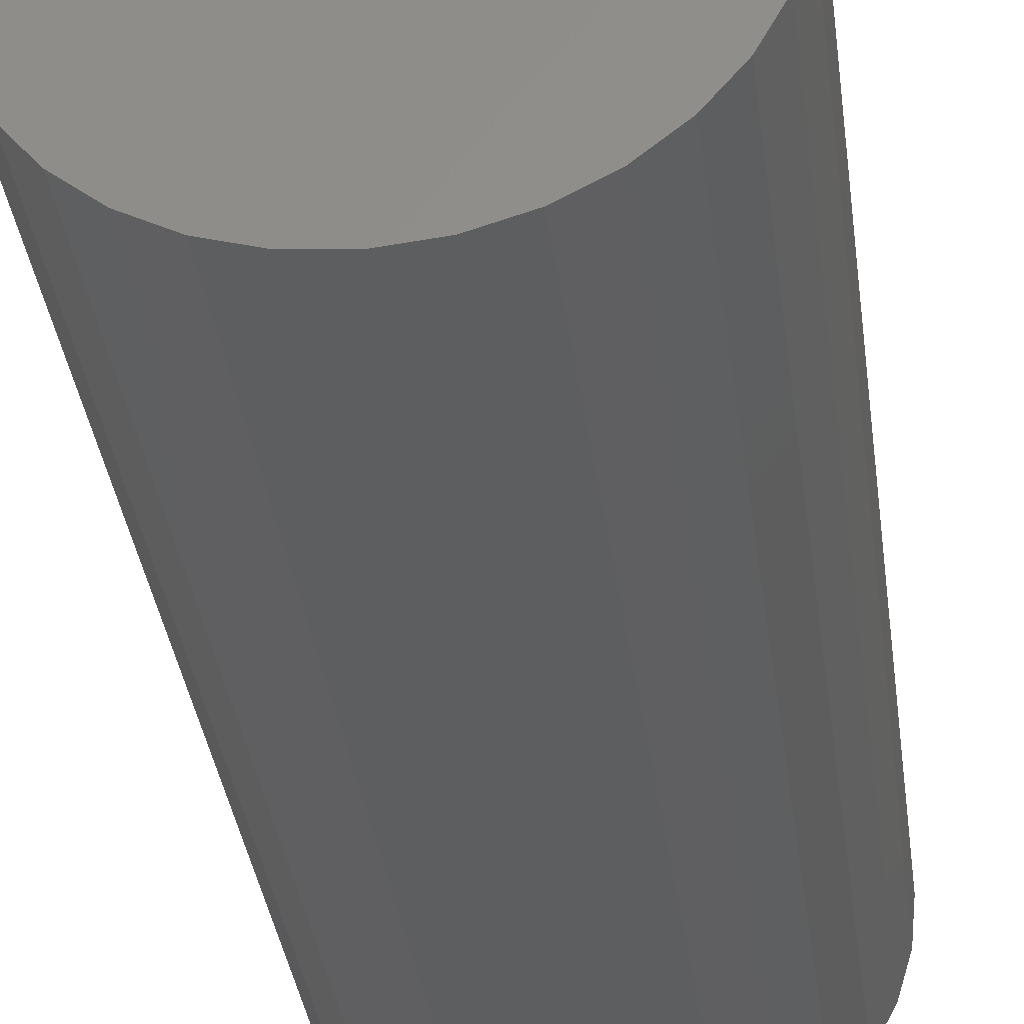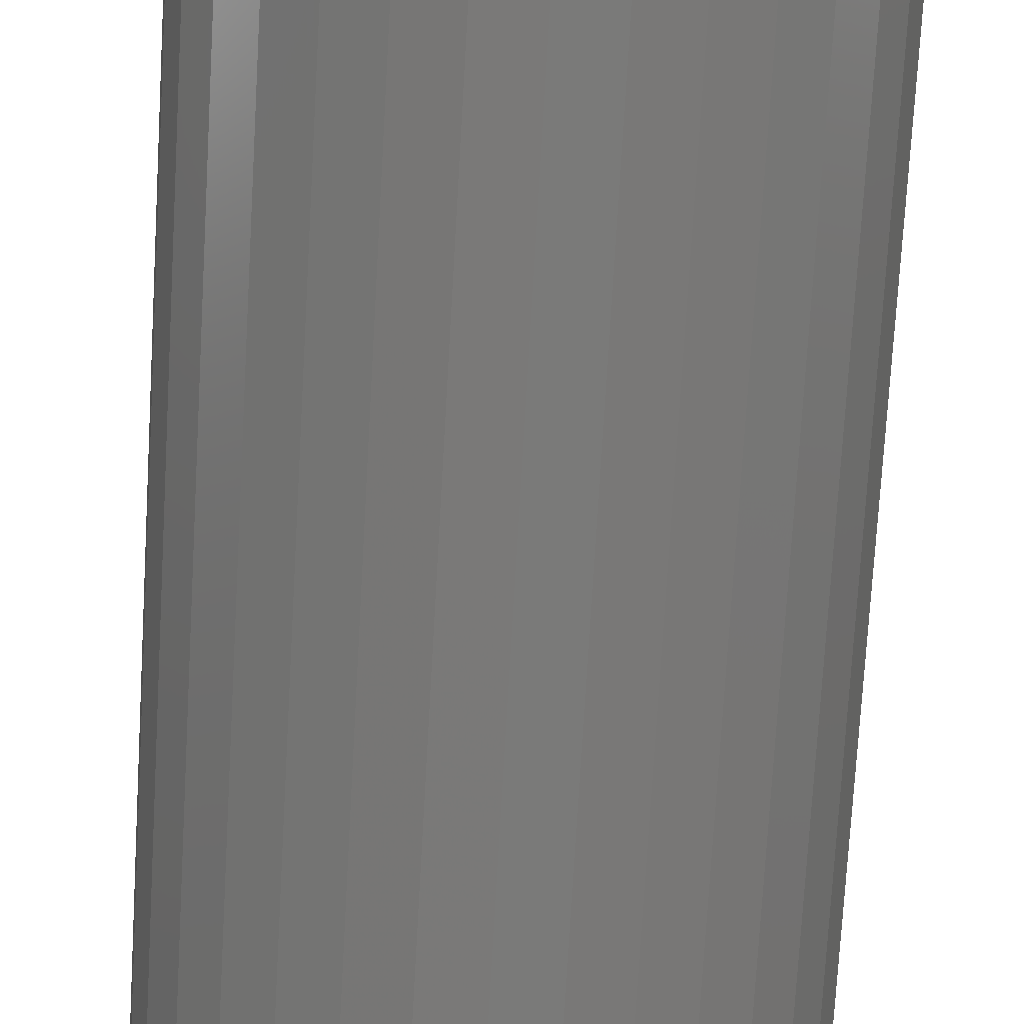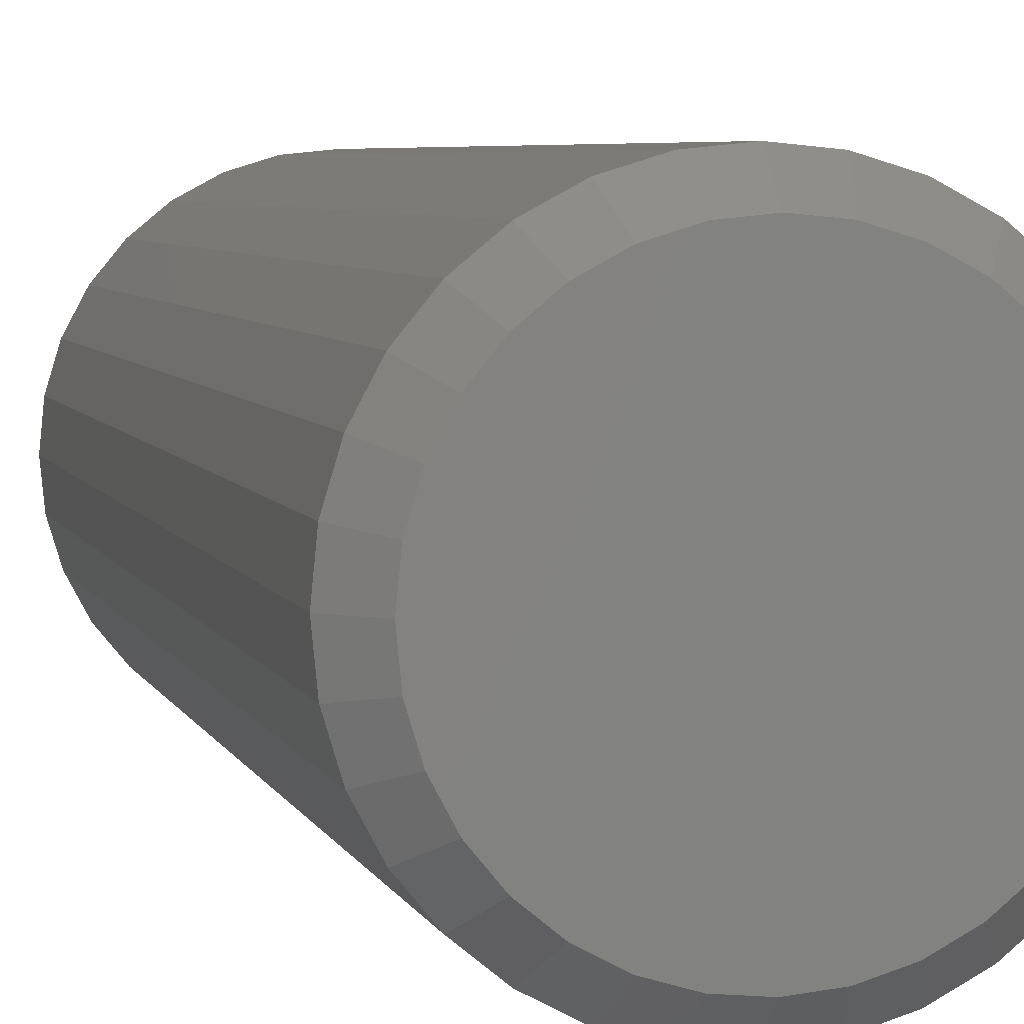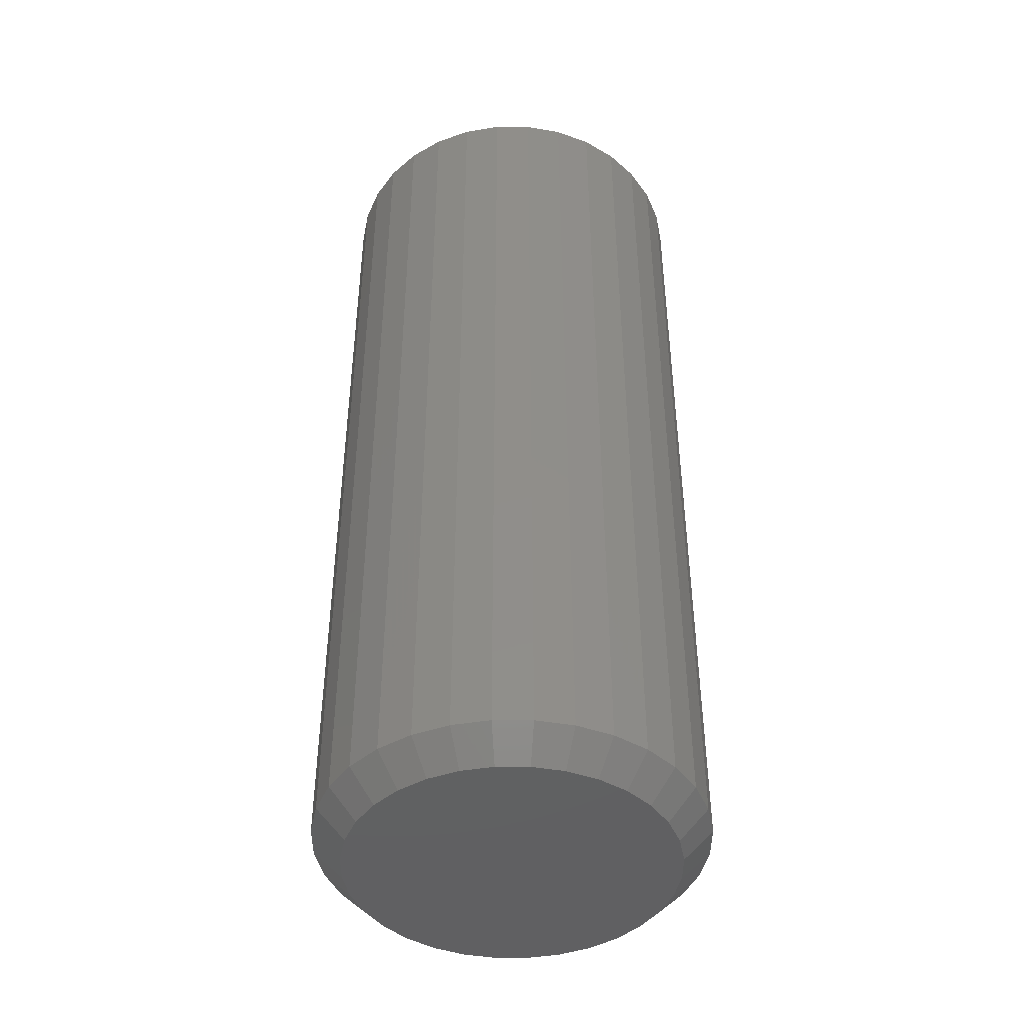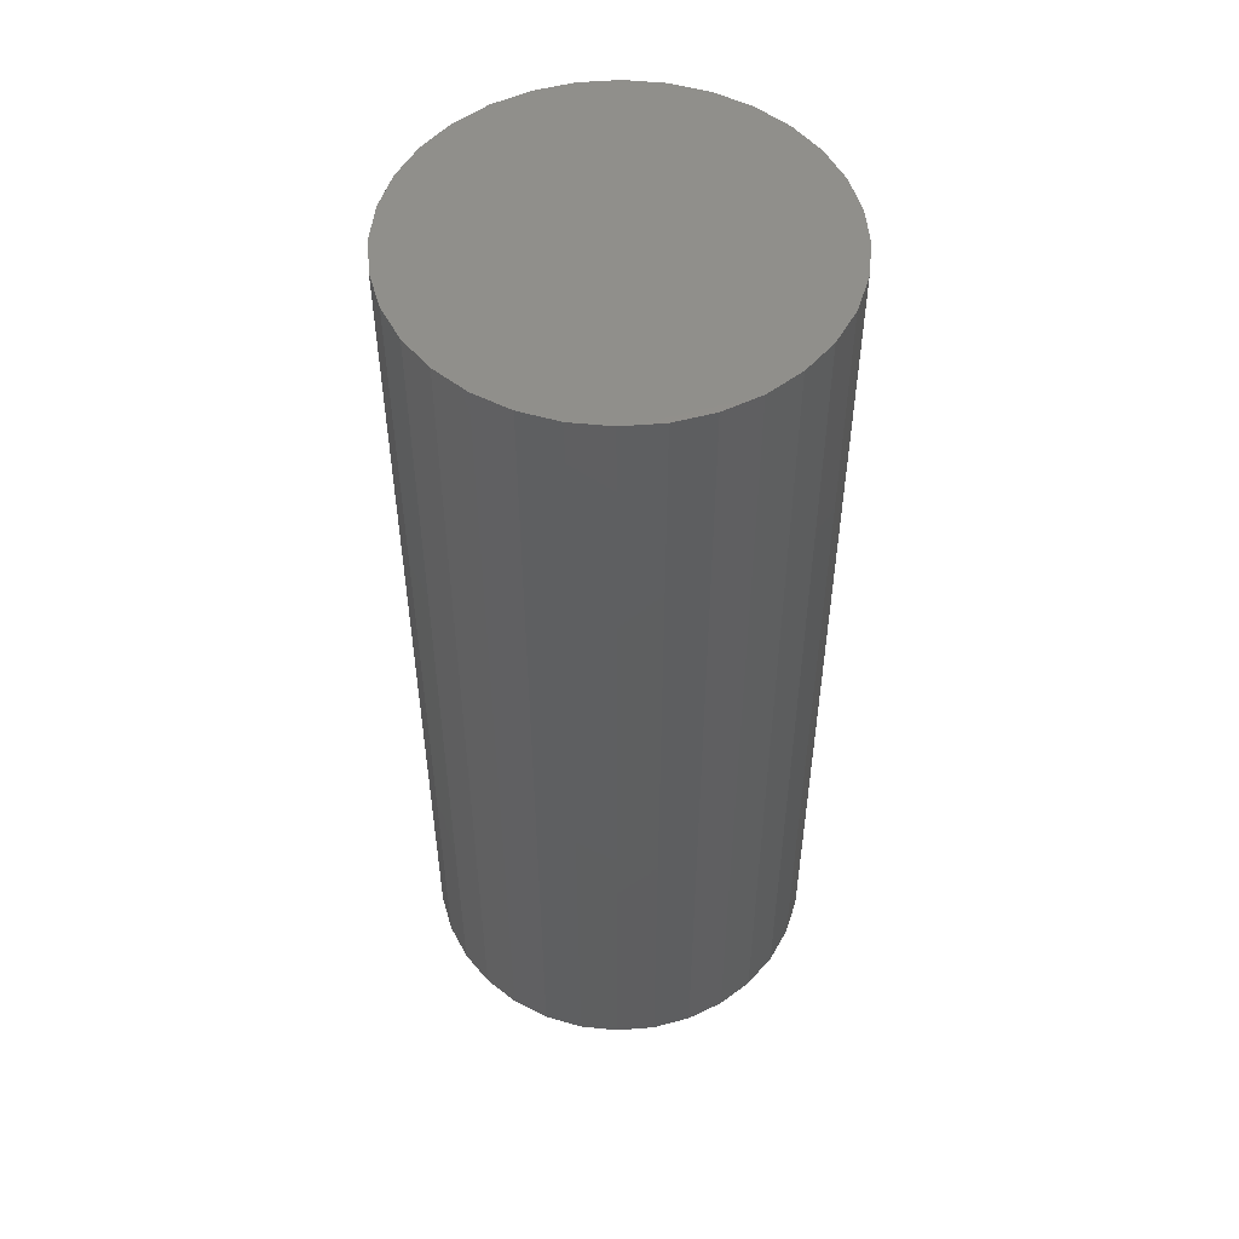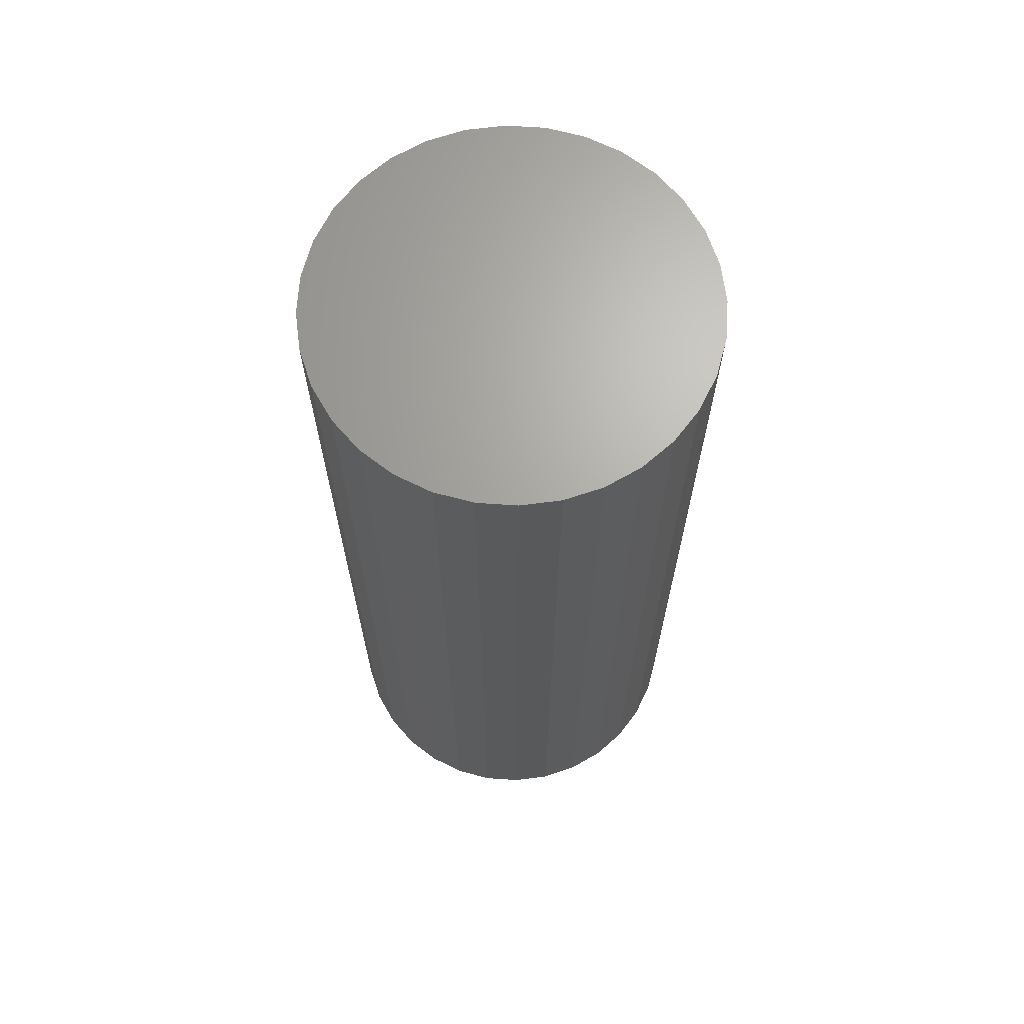
<metadata>
{"format":"stl","ext":"stl","renderer":"f3d","projection":"perspective","resolution":1024,"background":"white","views":[{"elev":-34.6,"azim":-172.7,"up":"+Z"},{"elev":-73.0,"azim":176.7,"up":"+Z"},{"elev":5.0,"azim":-13.7,"up":"+Z"},{"elev":-43.9,"azim":-62.1,"up":"+Y"},{"elev":52.0,"azim":-168.1,"up":"+Y"},{"elev":67.1,"azim":-35.5,"up":"+Y"}]}
</metadata>
<code>
# stl→obj: 96 verts, 188 faces
v -0.1668 -0.5 0.4365
v -0.1329 -0.5 0.4365
v -0.1498 -0.5 0.4382
v -0.1831 -0.5 0.4315
v -0.1166 -0.5 0.4315
v -0.1981 -0.5 0.4235
v -0.1016 -0.5 0.4235
v -0.2112 -0.5 0.4127
v -0.08843 -0.5 0.4127
v -0.08843 -0.5 0.2899
v -0.1981 -0.5 0.2791
v -0.1016 -0.5 0.2791
v -0.1831 -0.5 0.2711
v -0.1166 -0.5 0.2711
v -0.1668 -0.5 0.2661
v -0.1329 -0.5 0.2661
v -0.1498 -0.5 0.2645
v -0.07763 -0.5 0.3996
v -0.222 -0.5 0.3996
v -0.0696 -0.5 0.3845
v -0.2301 -0.5 0.3845
v -0.06466 -0.5 0.3683
v -0.235 -0.5 0.3683
v -0.06299 -0.5 0.3513
v -0.2367 -0.5 0.3513
v -0.06466 -0.5 0.3344
v -0.235 -0.5 0.3344
v -0.0696 -0.5 0.3181
v -0.2301 -0.5 0.3181
v -0.07763 -0.5 0.3031
v -0.222 -0.5 0.3031
v -0.2112 -0.5 0.2899
v -0.04737 6.689e-17 0.3513
v -0.04737 -0.4844 0.3513
v -0.04934 6.667e-17 0.3313
v -0.04934 -0.4844 0.3313
v -0.05517 6.602e-17 0.3121
v -0.05517 -0.4844 0.3121
v -0.06464 6.497e-17 0.2944
v -0.06464 -0.4844 0.2944
v -0.07738 6.356e-17 0.2789
v -0.07738 -0.4844 0.2789
v -0.09291 6.183e-17 0.2661
v -0.09291 -0.4844 0.2661
v -0.1106 5.986e-17 0.2566
v -0.1106 -0.4844 0.2566
v -0.1298 5.773e-17 0.2508
v -0.1298 -0.4844 0.2508
v -0.1498 5.551e-17 0.2488
v -0.1498 -0.4844 0.2488
v -0.1698 5.329e-17 0.2508
v -0.1698 -0.4844 0.2508
v -0.189 5.116e-17 0.2566
v -0.189 -0.4844 0.2566
v -0.2068 4.919e-17 0.2661
v -0.2068 -0.4844 0.2661
v -0.2223 4.747e-17 0.2789
v -0.2223 -0.4844 0.2789
v -0.235 4.605e-17 0.2944
v -0.235 -0.4844 0.2944
v -0.2445 4.5e-17 0.3121
v -0.2445 -0.4844 0.3121
v -0.2503 4.435e-17 0.3313
v -0.2503 -0.4844 0.3313
v -0.2523 4.414e-17 0.3513
v -0.2523 -0.4844 0.3513
v -0.2503 4.435e-17 0.3713
v -0.2503 -0.4844 0.3713
v -0.2445 4.5e-17 0.3905
v -0.2445 -0.4844 0.3905
v -0.235 4.605e-17 0.4082
v -0.235 -0.4844 0.4082
v -0.2223 4.747e-17 0.4238
v -0.2223 -0.4844 0.4238
v -0.2068 4.919e-17 0.4365
v -0.2068 -0.4844 0.4365
v -0.189 5.116e-17 0.446
v -0.189 -0.4844 0.446
v -0.1698 5.329e-17 0.4518
v -0.1698 -0.4844 0.4518
v -0.1498 5.551e-17 0.4538
v -0.1498 -0.4844 0.4538
v -0.1298 5.773e-17 0.4518
v -0.1298 -0.4844 0.4518
v -0.1106 5.986e-17 0.446
v -0.1106 -0.4844 0.446
v -0.09291 6.183e-17 0.4365
v -0.09291 -0.4844 0.4365
v -0.07738 6.356e-17 0.4238
v -0.07738 -0.4844 0.4238
v -0.06464 6.497e-17 0.4082
v -0.06464 -0.4844 0.4082
v -0.05517 6.602e-17 0.3905
v -0.05517 -0.4844 0.3905
v -0.04934 6.667e-17 0.3713
v -0.04934 -0.4844 0.3713
f 1 2 3
f 2 1 4
f 2 4 5
f 5 4 6
f 5 6 7
f 7 6 8
f 7 8 9
f 10 11 12
f 12 11 13
f 12 13 14
f 14 13 15
f 14 15 16
f 16 15 17
f 9 8 18
f 18 8 19
f 18 19 20
f 20 19 21
f 20 21 22
f 22 21 23
f 22 23 24
f 24 23 25
f 24 25 26
f 26 25 27
f 26 27 28
f 28 27 29
f 28 29 30
f 30 29 31
f 30 31 10
f 10 31 32
f 10 32 11
f 33 34 35
f 35 34 36
f 35 36 37
f 37 36 38
f 37 38 39
f 39 38 40
f 39 40 41
f 41 40 42
f 41 42 43
f 43 42 44
f 43 44 45
f 45 44 46
f 45 46 47
f 47 46 48
f 47 48 49
f 49 48 50
f 49 50 51
f 51 50 52
f 51 52 53
f 53 52 54
f 53 54 55
f 55 54 56
f 55 56 57
f 57 56 58
f 57 58 59
f 59 58 60
f 59 60 61
f 61 60 62
f 61 62 63
f 63 62 64
f 63 64 65
f 65 64 66
f 65 66 67
f 67 66 68
f 67 68 69
f 69 68 70
f 69 70 71
f 71 70 72
f 71 72 73
f 73 72 74
f 73 74 75
f 75 74 76
f 75 76 77
f 77 76 78
f 77 78 79
f 79 78 80
f 79 80 81
f 81 80 82
f 81 82 83
f 83 82 84
f 83 84 85
f 85 84 86
f 85 86 87
f 87 86 88
f 87 88 89
f 89 88 90
f 89 90 91
f 91 90 92
f 91 92 93
f 93 92 94
f 93 94 95
f 95 94 96
f 95 96 33
f 33 96 34
f 17 15 50
f 50 48 17
f 40 10 42
f 42 10 12
f 42 12 44
f 10 40 30
f 30 40 38
f 30 38 28
f 28 38 36
f 28 36 26
f 26 36 34
f 26 34 24
f 31 58 32
f 32 58 56
f 32 56 11
f 58 31 60
f 60 31 29
f 60 29 62
f 62 29 27
f 62 27 64
f 64 27 25
f 64 25 66
f 50 15 52
f 52 15 13
f 52 13 54
f 54 13 11
f 54 11 56
f 17 48 16
f 16 48 46
f 16 46 14
f 14 46 44
f 14 44 12
f 3 2 82
f 82 80 3
f 72 8 74
f 74 8 6
f 74 6 76
f 8 72 19
f 19 72 70
f 19 70 21
f 21 70 68
f 21 68 23
f 23 68 66
f 23 66 25
f 18 90 9
f 9 90 88
f 9 88 7
f 90 18 92
f 92 18 20
f 92 20 94
f 94 20 22
f 94 22 96
f 96 22 24
f 96 24 34
f 82 2 84
f 84 2 5
f 84 5 86
f 86 5 7
f 86 7 88
f 3 80 1
f 1 80 78
f 1 78 4
f 4 78 76
f 4 76 6
f 81 83 79
f 77 79 83
f 85 77 83
f 75 77 85
f 87 75 85
f 45 53 43
f 51 53 45
f 47 51 45
f 49 51 47
f 53 55 43
f 43 55 57
f 43 57 41
f 41 57 59
f 41 59 39
f 39 59 61
f 39 61 37
f 37 61 63
f 37 63 35
f 35 63 65
f 35 65 33
f 33 65 67
f 33 67 95
f 95 67 69
f 95 69 93
f 93 69 71
f 93 71 91
f 91 71 73
f 91 73 89
f 89 73 75
f 89 75 87

</code>
